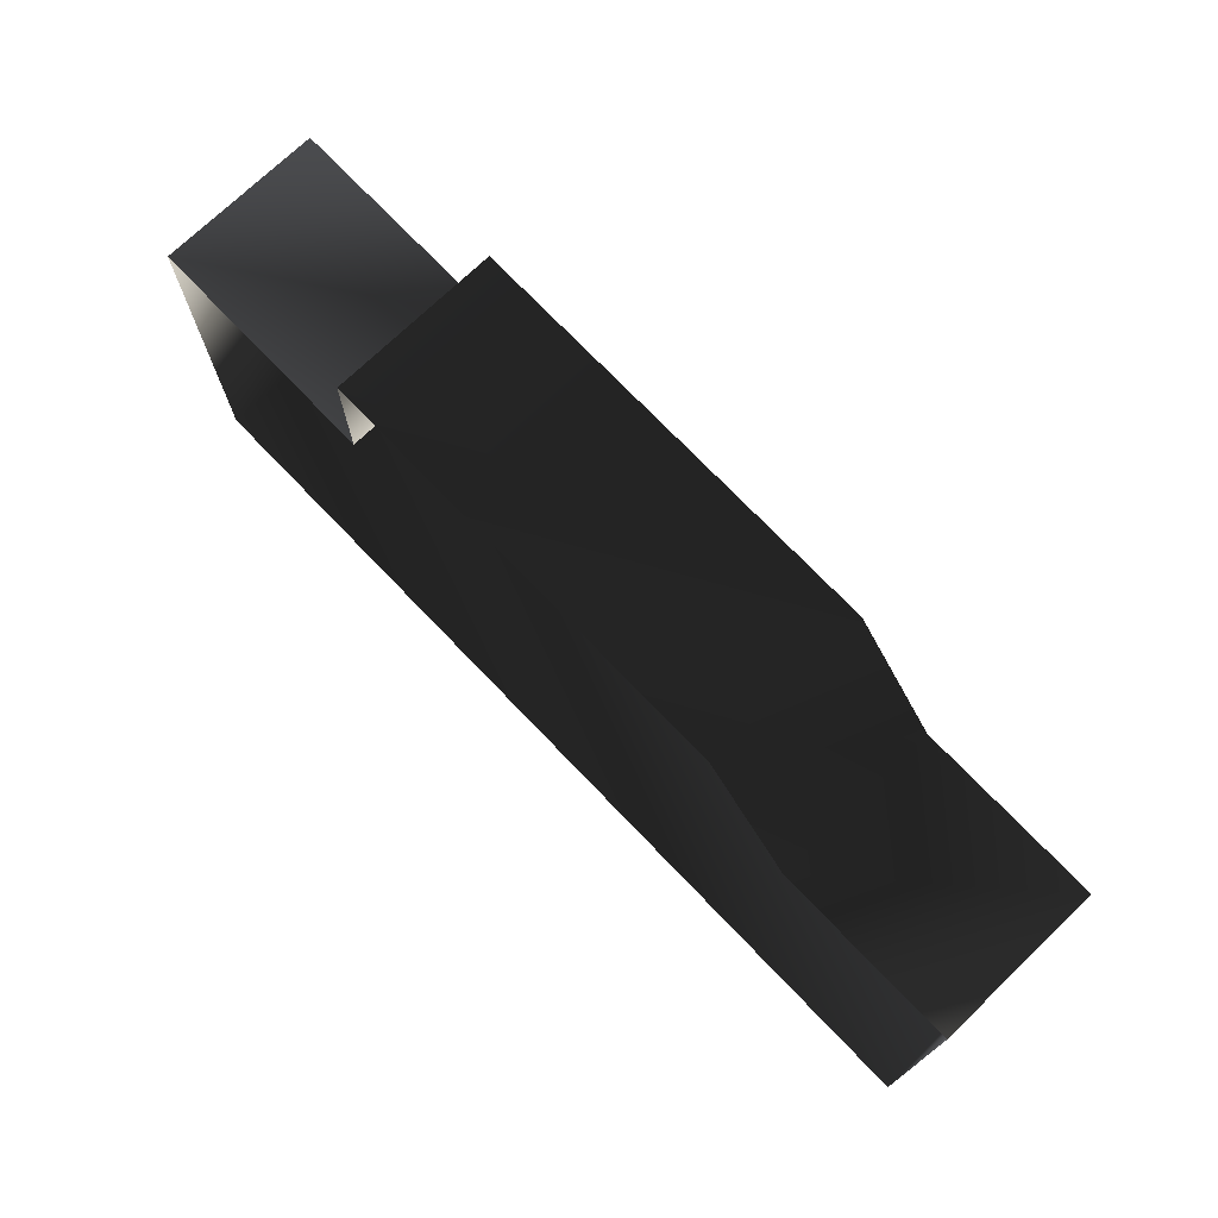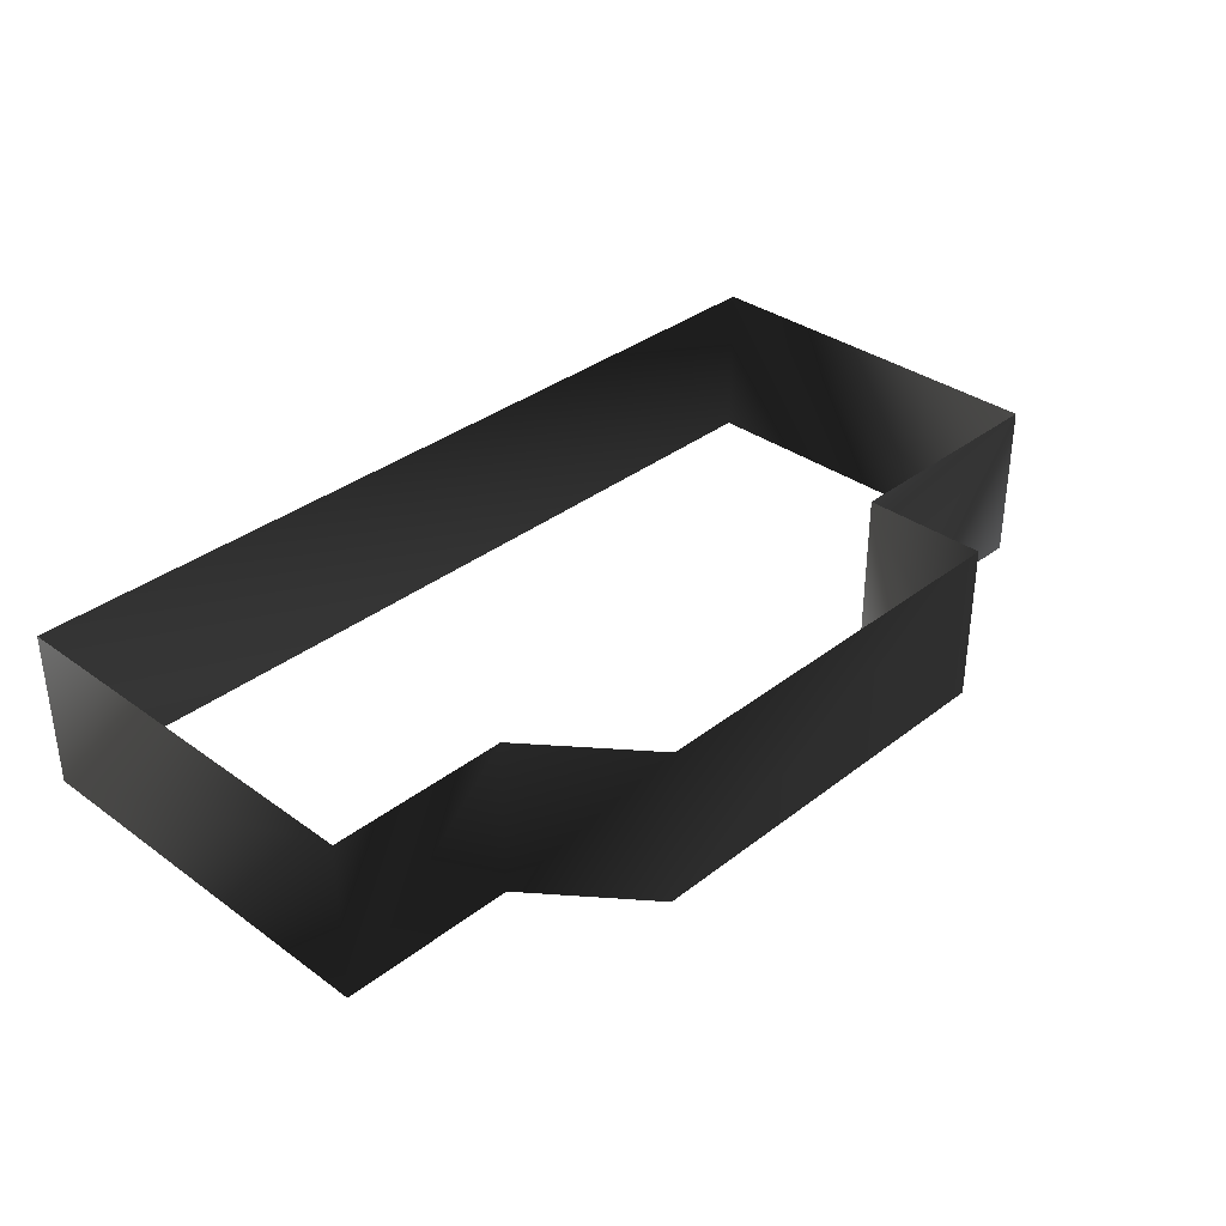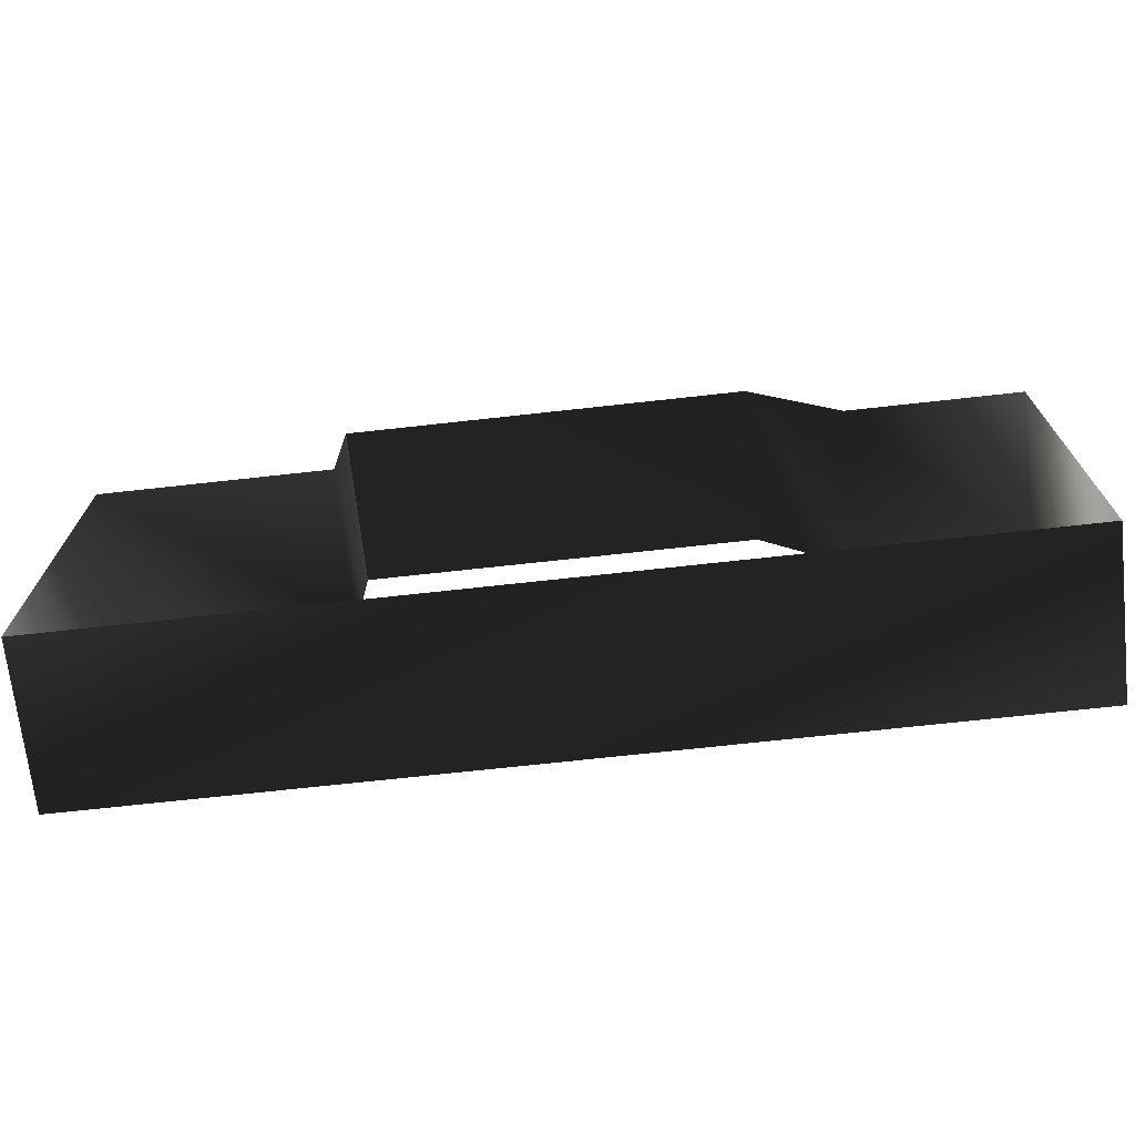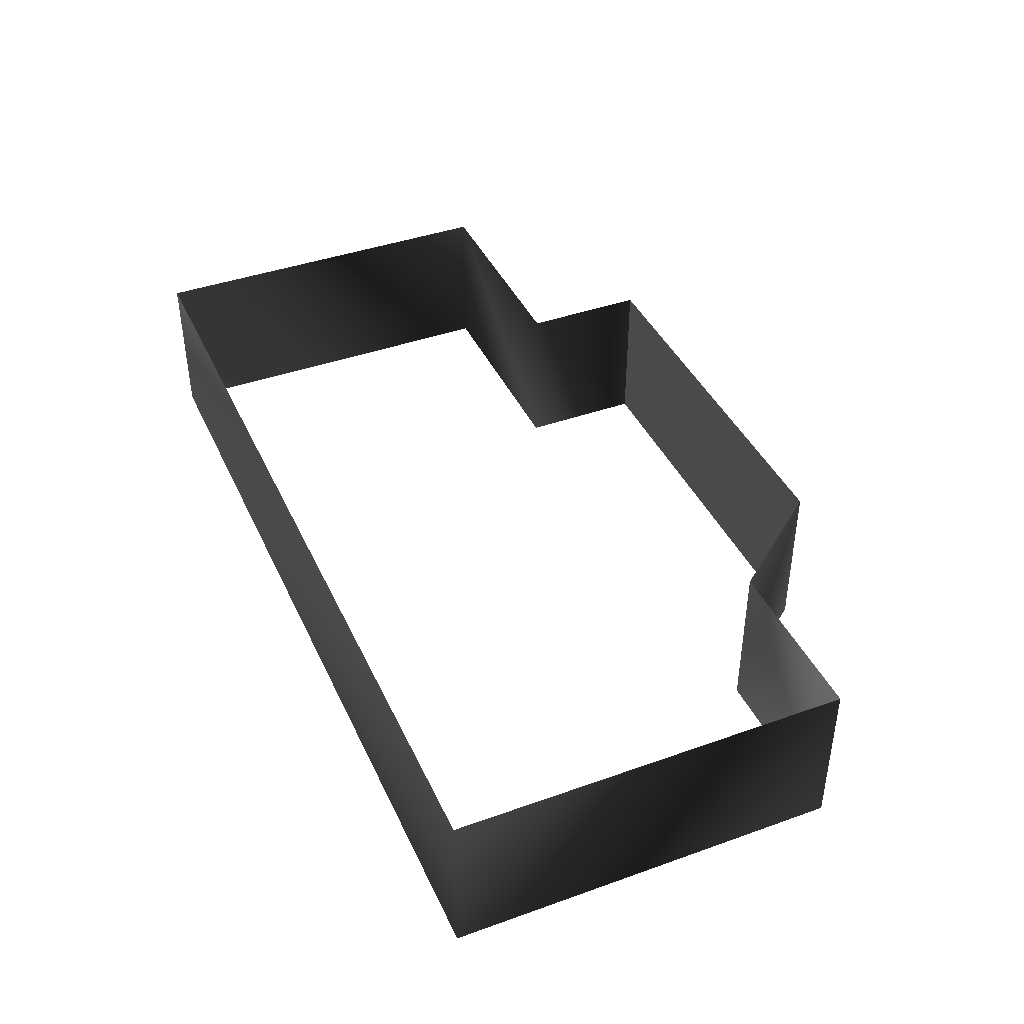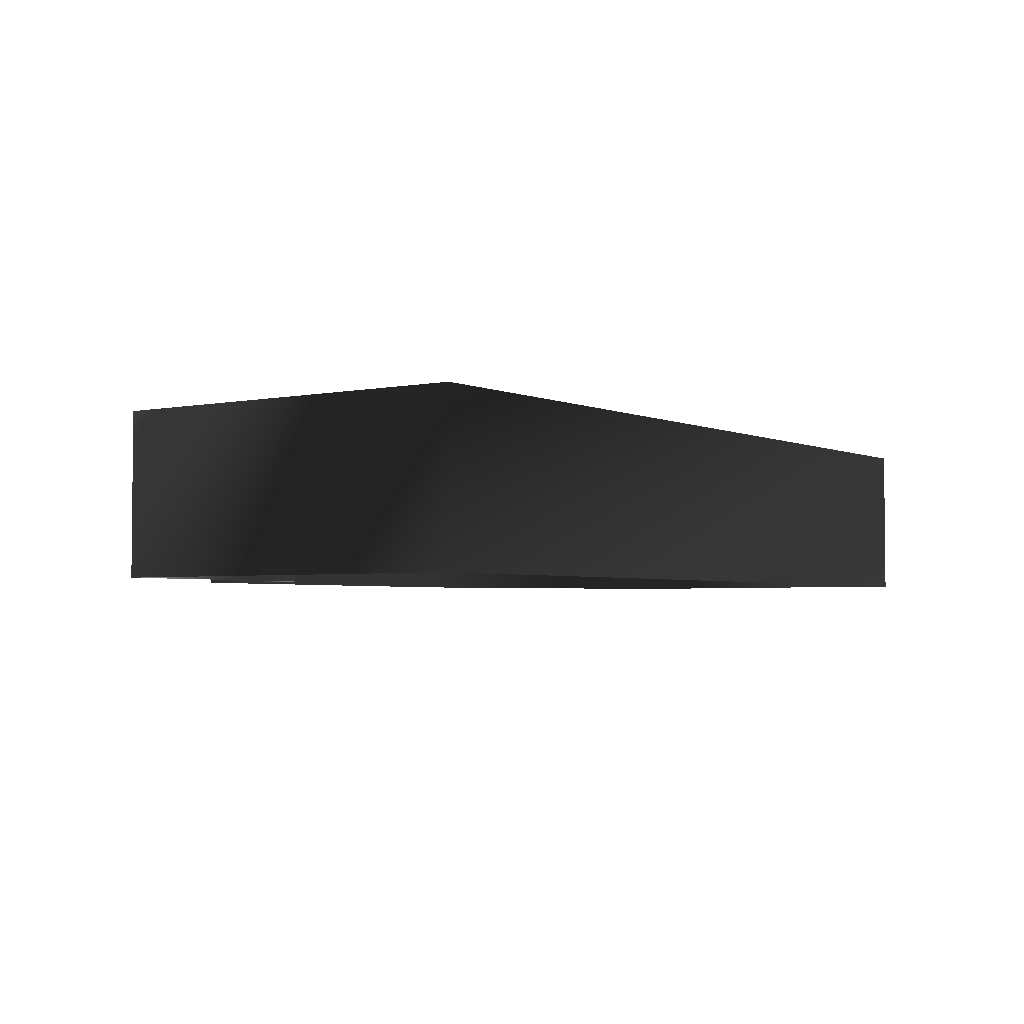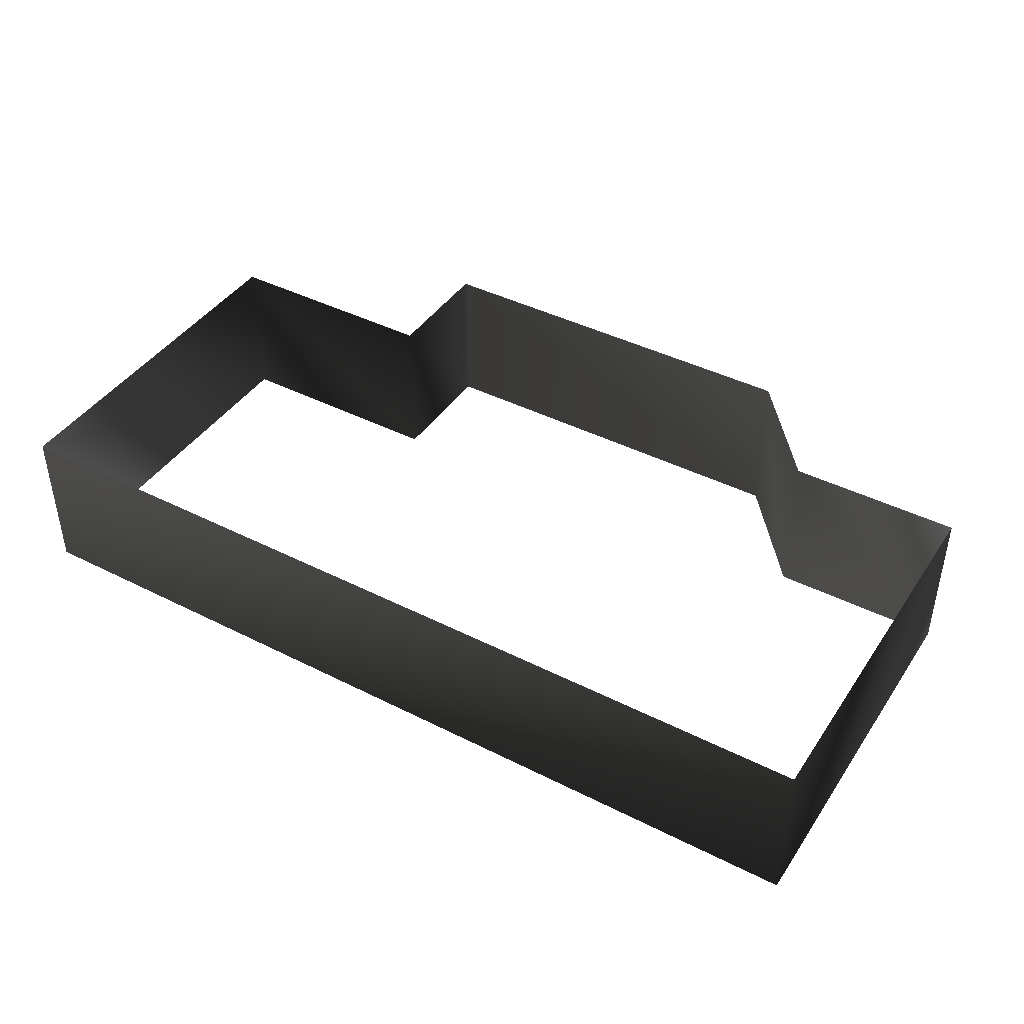
<metadata>
{"format":"obj","ext":"obj","renderer":"f3d","projection":"perspective","resolution":1024,"background":"white","views":[{"elev":73.4,"azim":-133.8,"up":"+Z"},{"elev":34.7,"azim":-46.0,"up":"+Y"},{"elev":-70.4,"azim":-173.7,"up":"+Z"},{"elev":41.3,"azim":-113.4,"up":"+Y"},{"elev":-3.3,"azim":125.0,"up":"+Y"},{"elev":42.3,"azim":-148.8,"up":"+Y"}]}
</metadata>
<code>
g Way_80
v 8 0 5.5
v -6 0 5.5
v -9 0 1.75
v -15 0 1.75
v -15 0 -11.75
v 16 0 -11.75
v 16 0 1.25
v 8 0 1.25
v 8 0 5.5
v 8 5.486 5.5
v -6 5.486 5.5
v -9 5.486 1.75
v -15 5.486 1.75
v -15 5.486 -11.75
v 16 5.486 -11.75
v 16 5.486 1.25
v 8 5.486 1.25
v 8 5.486 5.5
f 10 2 1
f 2 10 11
f 11 3 2
f 3 11 12
f 12 4 3
f 4 12 13
f 13 5 4
f 5 13 14
f 14 6 5
f 6 14 15
f 15 7 6
f 7 15 16
f 16 8 7
f 8 16 17
f 17 9 8
f 9 17 18
f 18 1 9
f 1 18 10

</code>
